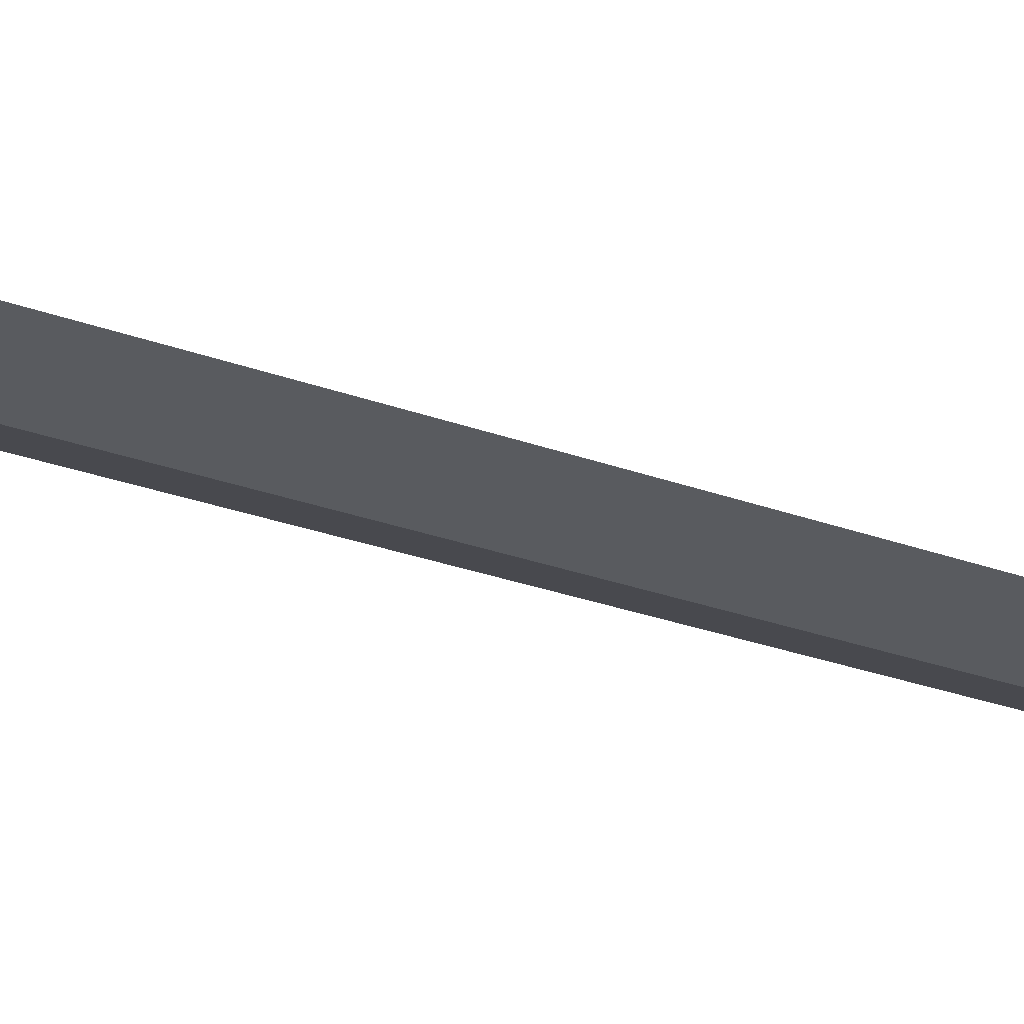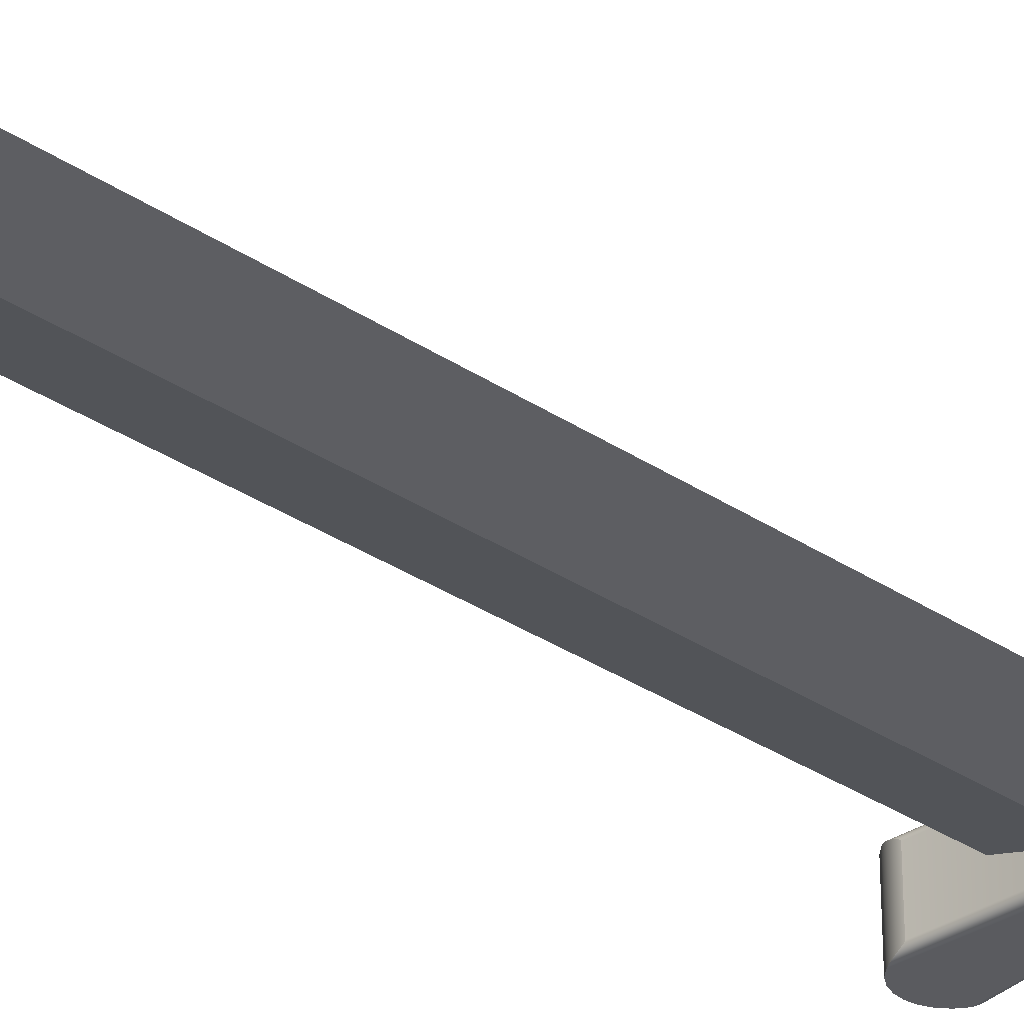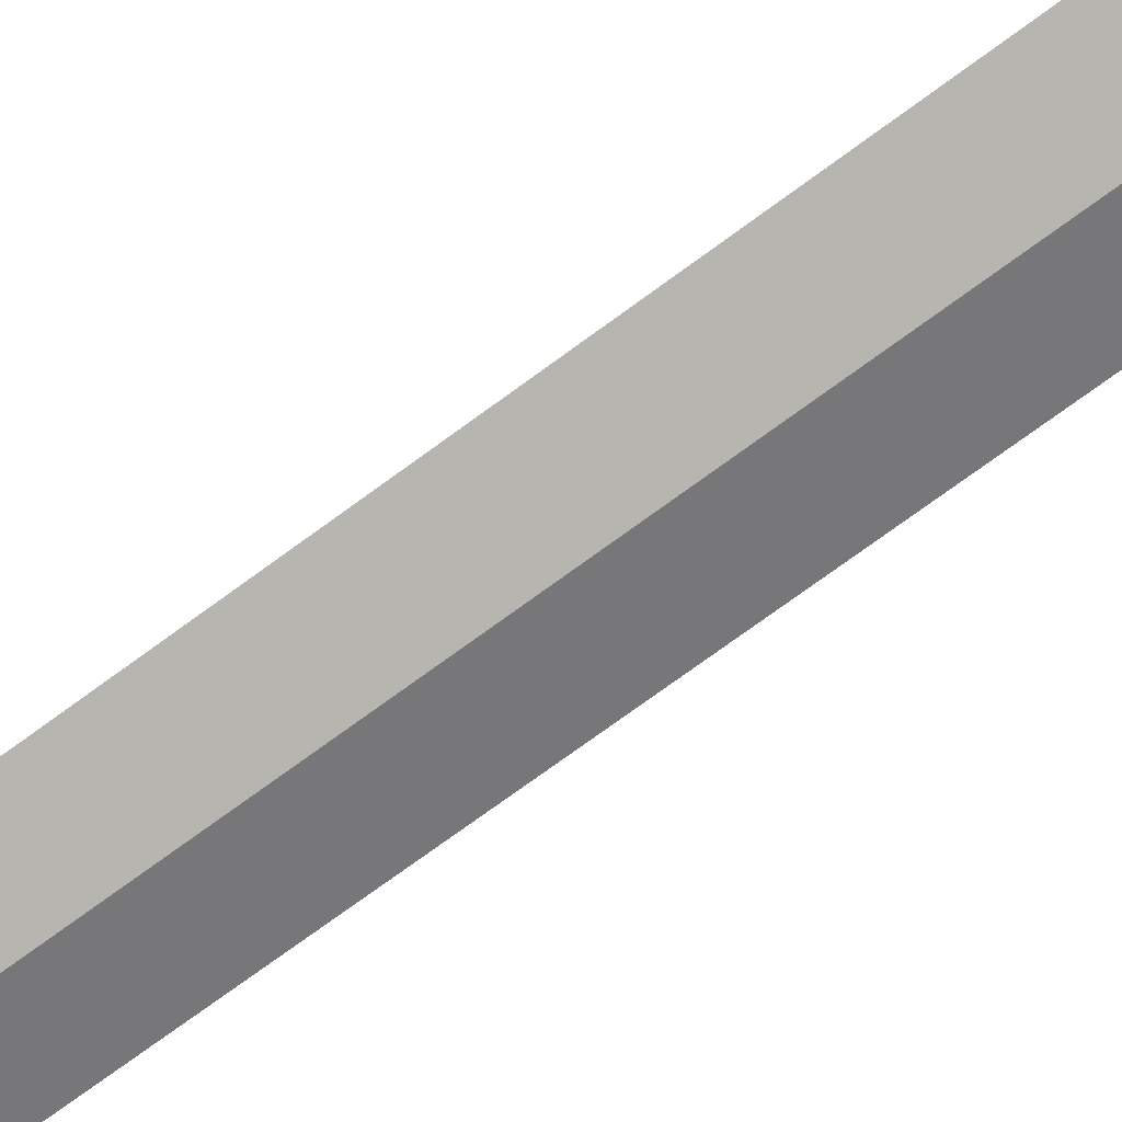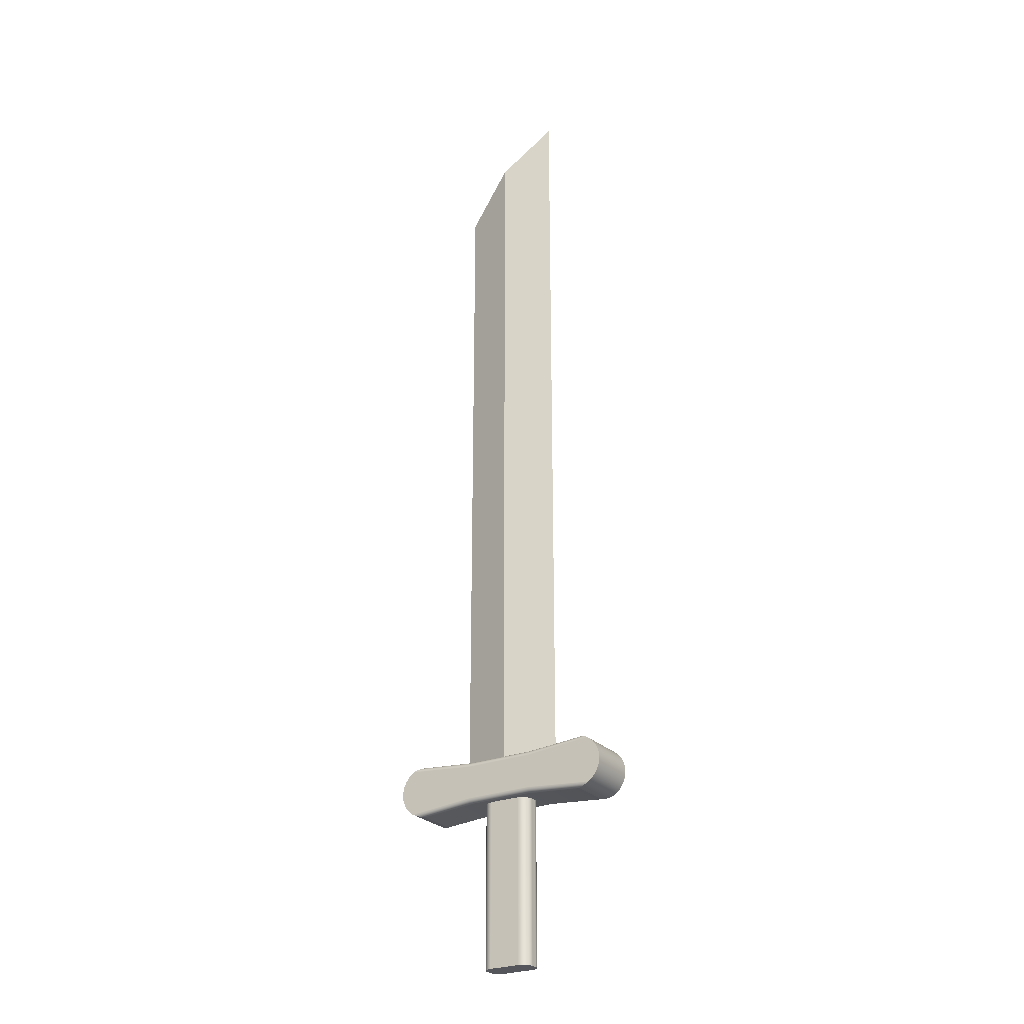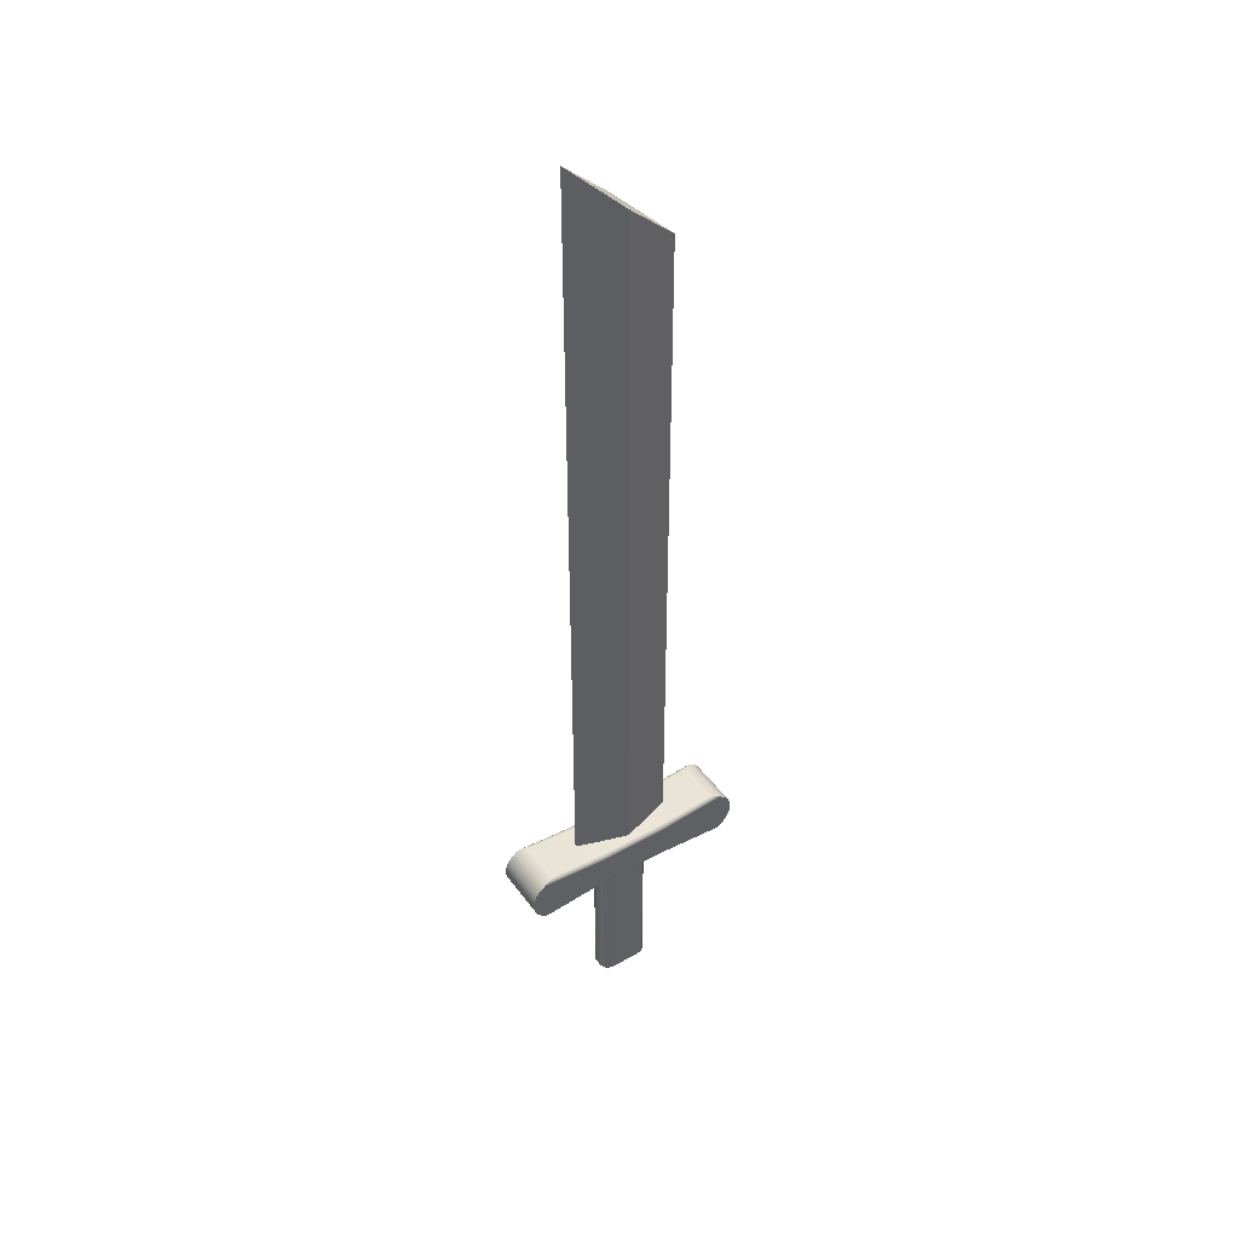
<metadata>
{"format":"obj","ext":"obj","renderer":"f3d","projection":"perspective","resolution":1024,"background":"white","views":[{"elev":-21.8,"azim":-125.2,"up":"+Y"},{"elev":-32.8,"azim":47.2,"up":"+Y"},{"elev":-70.4,"azim":126.8,"up":"+Y"},{"elev":-26.2,"azim":32.4,"up":"+Z"},{"elev":44.5,"azim":146.5,"up":"+Z"}]}
</metadata>
<code>
g Body1
v 22.5 8 149.5
v 12.5 5.011 140
v 22.5 2 149.5
v 32.5 5.011 159
v 22.5 2 8.999
v 25.84 3.004 9.035
v 29.17 4.008 9.144
v 32.5 5.011 9.325
v 12.5 5.011 9.325
v 15.83 4.008 9.144
v 19.16 3.004 9.035
v 22.5 8 8.999
v 19.16 7.003 9.035
v 15.83 6.006 9.144
v 29.17 6.007 9.144
v 25.84 7.003 9.035
v 27.5 5.25 -31
v 27.43 5.768 -31
v 27.23 6.25 -31
v 26.91 6.664 -31
v 26.5 6.982 -31
v 26.02 7.182 -31
v 25.5 7.25 -31
v 25.5 7.25 0.9715
v 25.88 7.212 0.9635
v 26.27 7.098 0.9546
v 26.62 6.909 0.9456
v 26.91 6.664 0.9373
v 27.16 6.366 0.9301
v 27.35 6.015 0.9242
v 27.46 5.635 0.9206
v 27.5 5.25 0.9194
v 19.5 7.25 -31
v 19.5 7.25 0.9715
v 21.5 7.25 0.9976
v 23.5 7.25 0.9976
v 27.5 4.25 -31
v 27.43 3.732 -31
v 27.23 3.25 -31
v 26.91 2.836 -31
v 26.5 2.518 -31
v 26.02 2.318 -31
v 25.5 2.25 -31
v 19.5 2.25 -31
v 18.98 2.318 -31
v 18.5 2.518 -31
v 18.09 2.836 -31
v 17.77 3.25 -31
v 17.57 3.732 -31
v 17.5 4.25 -31
v 17.5 5.25 -31
v 17.57 5.768 -31
v 17.77 6.25 -31
v 18.09 6.664 -31
v 18.5 6.982 -31
v 18.98 7.182 -31
v 27.5 4.25 0.9194
v 27.46 3.865 0.9206
v 27.35 3.485 0.9242
v 27.16 3.134 0.9301
v 26.91 2.836 0.9373
v 26.62 2.591 0.9456
v 26.27 2.402 0.9546
v 25.88 2.288 0.9635
v 25.5 2.25 0.9715
v 23.5 2.25 0.9976
v 21.5 2.25 0.9976
v 19.5 2.25 0.9715
v 19.12 2.288 0.9635
v 18.73 2.402 0.9546
v 18.38 2.591 0.9456
v 18.09 2.836 0.9373
v 17.84 3.134 0.9301
v 17.65 3.485 0.9242
v 17.54 3.865 0.9206
v 17.5 4.25 0.9194
v 17.5 5.25 0.9194
v 17.54 5.635 0.9206
v 17.65 6.015 0.9242
v 17.84 6.366 0.9301
v 18.09 6.664 0.9373
v 18.38 6.909 0.9456
v 18.73 7.098 0.9546
v 19.12 7.212 0.9635
v 5 9 0
v 4.996 9.031 2e-06
v 4.983 9.062 2.5e-05
v 4.962 9.095 0.000145
v 4.932 9.128 0.000459
v 4.755 9.259 0.006027
v 4.149 9.561 0.07327
v 3.264 9.875 0.3111
v 2.84 9.968 0.4906
v 2.457 10 0.6952
v 15.8 10 1.856
v 29.2 10 1.856
v 42.54 10 0.6952
v 42.19 9.972 0.5034
v 41.79 9.889 0.3307
v 40.92 9.589 0.08532
v 40.23 9.252 0.005653
v 40.06 9.116 0.000301
v 40.03 9.087 9.8e-05
v 40.02 9.06 2.4e-05
v 40 9.031 2e-06
v 40 9.016 0
v 40 9 0
v 28.34 9 0.8895
v 16.66 9 0.8895
v 15.81 9.966 1.597
v 15.82 9.866 1.356
v 15.83 9.707 1.149
v 15.84 9.5 0.9904
v 15.84 9.259 0.8905
v 29.19 9.966 1.597
v 29.18 9.866 1.356
v 29.17 9.707 1.149
v 29.16 9.5 0.9904
v 29.16 9.259 0.8905
v 5 1 0
v 4.999 0.9843 0
v 4.996 0.9689 2e-06
v 4.984 0.94 2.4e-05
v 4.967 0.9125 9.8e-05
v 4.943 0.8836 0.000301
v 4.767 0.7481 0.005653
v 4.084 0.4111 0.08532
v 3.212 0.1108 0.3307
v 2.814 0.02827 0.5034
v 2.457 0 0.6952
v 1.438 0 1.491
v 0.6574 0 2.522
v 0.1671 0 3.718
v 0 0 5
v 0.1671 0 6.282
v 0.6574 0 7.478
v 1.438 0 8.509
v 2.457 0 9.305
v 2.798 0.02604 9.489
v 3.178 0.1023 9.656
v 4.004 0.3786 9.9
v 4.715 0.7172 9.992
v 4.924 0.8646 9.999
v 4.958 0.9006 10
v 4.981 0.9344 10
v 4.995 0.9668 10
v 4.999 0.9832 10
v 5 1 10
v 5 9 10
v 4.999 9.017 10
v 4.995 9.034 10
v 4.981 9.067 10
v 4.958 9.1 10
v 4.925 9.135 9.999
v 4.726 9.277 9.992
v 4.133 9.568 9.923
v 3.278 9.871 9.694
v 2.841 9.968 9.51
v 2.457 10 9.305
v 1.438 10 8.509
v 0.6574 10 7.478
v 0.1671 10 6.282
v 0 10 5
v 0.1671 10 3.718
v 0.6574 10 2.522
v 1.438 10 1.491
v 40 1 0
v 28.34 1 0.8895
v 16.66 1 0.8895
v 40 0.9693 2e-06
v 40.02 0.938 2.5e-05
v 40.04 0.9054 0.000145
v 40.07 0.8723 0.000459
v 40.25 0.7411 0.006027
v 40.85 0.4389 0.07329
v 41.74 0.1247 0.3112
v 42.16 0.0323 0.4906
v 42.54 0 0.6952
v 29.2 0 1.856
v 15.8 0 1.856
v 29.19 0.03407 1.597
v 29.18 0.134 1.356
v 29.17 0.2929 1.149
v 29.16 0.5 0.9904
v 29.16 0.7412 0.8905
v 15.81 0.03407 1.597
v 15.82 0.134 1.356
v 15.83 0.2929 1.149
v 15.84 0.5 0.9904
v 15.84 0.7412 0.8905
v 40 9 10
v 40 9.017 10
v 40 9.033 10
v 40.02 9.066 10
v 40.04 9.099 10
v 40.08 9.135 9.999
v 40.29 9.283 9.992
v 41 9.621 9.9
v 41.82 9.898 9.656
v 42.2 9.974 9.489
v 42.54 10 9.305
v 29.2 10 8.144
v 15.8 10 8.144
v 16.66 9 9.11
v 28.34 9 9.11
v 29.19 9.966 8.403
v 29.18 9.866 8.644
v 29.17 9.707 8.851
v 29.16 9.5 9.01
v 29.16 9.259 9.109
v 15.81 9.966 8.403
v 15.82 9.866 8.644
v 15.83 9.707 8.851
v 15.84 9.5 9.01
v 15.84 9.259 9.109
v 16.66 1 9.11
v 28.34 1 9.11
v 40 1 10
v 15.8 0 8.144
v 29.2 0 8.144
v 42.54 0 9.305
v 42.16 0.03241 9.51
v 41.72 0.1287 9.694
v 40.87 0.4317 9.923
v 40.27 0.7235 9.992
v 40.08 0.8651 9.999
v 40.04 0.8998 10
v 40.02 0.9334 10
v 40.01 0.9661 10
v 40 0.9828 10
v 15.81 0.03407 8.403
v 15.82 0.134 8.644
v 15.83 0.2929 8.851
v 15.84 0.5 9.01
v 15.84 0.7412 9.109
v 29.19 0.03407 8.403
v 29.18 0.134 8.644
v 29.17 0.2929 8.851
v 29.16 0.5 9.01
v 29.16 0.7412 9.109
v 43.56 10 8.509
v 44.34 10 7.478
v 44.83 10 6.282
v 45 10 5
v 44.83 10 3.718
v 44.34 10 2.522
v 43.56 10 1.491
v 43.56 0 8.509
v 44.34 0 7.478
v 44.83 0 6.282
v 45 0 5
v 44.83 0 3.718
v 44.34 0 2.522
v 43.56 0 1.491
f 2 3 1
f 1 3 4
f 8 4 7
f 7 4 3
f 7 3 6
f 6 3 5
f 5 3 11
f 11 3 2
f 11 2 10
f 10 2 9
f 1 13 2
f 2 13 14
f 2 14 9
f 1 12 13
f 4 15 1
f 1 15 16
f 1 16 12
f 4 8 15
f 32 17 31
f 31 17 18
f 31 18 30
f 30 18 19
f 30 19 29
f 29 19 20
f 29 20 28
f 28 20 27
f 27 20 21
f 27 21 26
f 26 21 22
f 26 22 25
f 25 22 23
f 25 23 24
f 24 23 36
f 36 23 33
f 36 33 35
f 35 33 34
f 22 21 23
f 23 21 20
f 23 20 19
f 19 18 23
f 23 18 17
f 23 17 51
f 51 17 50
f 50 17 37
f 50 37 44
f 44 37 43
f 43 37 38
f 43 38 39
f 39 40 43
f 43 40 41
f 43 41 42
f 45 46 44
f 44 46 47
f 44 47 48
f 48 49 44
f 44 49 50
f 23 51 33
f 33 51 52
f 33 52 53
f 53 54 33
f 33 54 55
f 33 55 56
f 65 43 64
f 64 43 42
f 64 42 63
f 63 42 41
f 63 41 62
f 62 41 40
f 62 40 61
f 61 40 60
f 60 40 39
f 60 39 59
f 59 39 38
f 59 38 58
f 58 38 37
f 58 37 57
f 65 66 43
f 43 66 67
f 43 67 44
f 44 67 68
f 76 50 75
f 75 50 49
f 75 49 74
f 74 49 48
f 74 48 73
f 73 48 47
f 73 47 72
f 72 47 71
f 71 47 46
f 71 46 70
f 70 46 45
f 70 45 69
f 69 45 44
f 69 44 68
f 34 33 84
f 84 33 56
f 84 56 83
f 83 56 55
f 83 55 82
f 82 55 54
f 82 54 81
f 81 54 80
f 80 54 53
f 80 53 79
f 79 53 52
f 79 52 78
f 78 52 51
f 78 51 77
f 32 57 17
f 17 57 37
f 76 77 50
f 50 77 51
f 109 85 114
f 114 85 86
f 114 86 87
f 87 88 114
f 114 88 89
f 114 89 90
f 114 90 113
f 113 90 91
f 113 91 112
f 112 91 92
f 112 92 111
f 111 92 110
f 111 110 116
f 116 110 115
f 116 115 100
f 100 115 99
f 99 115 96
f 99 96 98
f 98 96 97
f 92 93 110
f 110 93 95
f 110 95 115
f 115 95 96
f 93 94 95
f 116 100 117
f 117 100 101
f 117 101 118
f 118 101 119
f 118 119 113
f 113 119 114
f 101 102 119
f 119 102 103
f 119 103 104
f 104 105 119
f 119 105 106
f 119 106 107
f 107 108 119
f 119 108 109
f 119 109 114
f 118 113 112
f 116 117 111
f 111 117 112
f 117 118 112
f 93 129 94
f 94 129 130
f 94 130 131
f 129 93 128
f 128 93 92
f 128 92 127
f 127 92 91
f 127 91 126
f 126 91 90
f 126 90 89
f 126 89 125
f 125 89 88
f 125 88 124
f 124 88 87
f 124 87 123
f 123 87 122
f 122 87 86
f 122 86 85
f 85 120 122
f 122 120 121
f 94 131 166
f 166 131 132
f 166 132 165
f 165 132 164
f 164 132 133
f 164 133 163
f 163 133 134
f 163 134 162
f 162 134 135
f 162 135 161
f 161 135 136
f 161 136 137
f 161 137 160
f 160 137 138
f 160 138 159
f 159 138 139
f 159 139 158
f 158 139 140
f 158 140 157
f 157 140 141
f 157 141 156
f 156 141 142
f 156 142 155
f 155 142 143
f 155 143 154
f 154 143 153
f 153 143 144
f 153 144 145
f 153 145 152
f 152 145 146
f 152 146 151
f 151 146 148
f 151 148 149
f 146 147 148
f 149 150 151
f 58 57 168
f 168 57 32
f 168 32 108
f 108 32 31
f 108 31 30
f 30 29 108
f 108 29 28
f 108 28 27
f 27 26 108
f 108 26 25
f 108 25 24
f 24 36 108
f 108 36 109
f 109 36 35
f 109 35 34
f 34 84 109
f 109 84 83
f 109 83 82
f 82 81 109
f 109 81 80
f 109 80 79
f 79 78 109
f 109 78 77
f 109 77 169
f 169 77 76
f 169 76 75
f 75 74 169
f 169 74 73
f 169 73 72
f 72 71 169
f 169 71 70
f 169 70 69
f 69 68 169
f 169 68 67
f 169 67 66
f 169 66 168
f 168 66 65
f 168 65 64
f 64 63 168
f 168 63 62
f 168 62 61
f 61 60 168
f 168 60 59
f 168 59 58
f 120 85 169
f 169 85 109
f 107 167 108
f 108 167 168
f 168 167 185
f 185 167 170
f 185 170 171
f 171 172 185
f 185 172 173
f 185 173 174
f 185 174 184
f 184 174 175
f 184 175 183
f 183 175 176
f 183 176 182
f 182 176 181
f 182 181 187
f 187 181 186
f 187 186 127
f 127 186 128
f 128 186 180
f 128 180 129
f 129 180 130
f 176 177 181
f 181 177 179
f 181 179 186
f 186 179 180
f 177 178 179
f 187 127 188
f 188 127 126
f 188 126 189
f 189 126 190
f 189 190 184
f 184 190 185
f 126 125 190
f 190 125 124
f 190 124 123
f 123 122 190
f 190 122 121
f 190 121 120
f 120 169 190
f 190 169 168
f 190 168 185
f 189 184 183
f 187 188 182
f 182 188 183
f 188 189 183
f 205 191 210
f 210 191 192
f 210 192 193
f 193 194 210
f 210 194 195
f 210 195 196
f 196 197 210
f 210 197 209
f 210 209 215
f 215 209 214
f 215 214 154
f 154 214 155
f 155 214 213
f 155 213 156
f 156 213 212
f 156 212 211
f 211 212 206
f 211 206 202
f 202 206 200
f 202 200 201
f 197 198 209
f 209 198 208
f 209 208 214
f 214 208 213
f 198 199 208
f 208 199 207
f 208 207 213
f 213 207 212
f 207 199 206
f 206 199 200
f 202 203 211
f 211 203 157
f 211 157 156
f 159 158 203
f 203 158 157
f 154 153 215
f 215 153 152
f 215 152 151
f 151 150 215
f 215 150 149
f 215 149 204
f 204 205 215
f 215 205 210
f 212 207 206
f 7 217 8
f 8 217 218
f 8 218 191
f 7 6 217
f 217 6 5
f 217 5 216
f 216 5 11
f 216 11 10
f 10 9 216
f 216 9 148
f 148 9 149
f 149 9 204
f 204 9 14
f 204 14 13
f 13 12 204
f 204 12 205
f 205 12 16
f 205 16 15
f 15 8 205
f 205 8 191
f 216 148 235
f 235 148 147
f 235 147 146
f 146 145 235
f 235 145 144
f 235 144 143
f 143 142 235
f 235 142 234
f 235 234 240
f 240 234 239
f 240 239 226
f 226 239 225
f 225 239 238
f 225 238 224
f 224 238 237
f 224 237 236
f 236 237 231
f 236 231 219
f 219 231 139
f 219 139 138
f 142 141 234
f 234 141 233
f 234 233 239
f 239 233 238
f 141 140 233
f 233 140 232
f 233 232 238
f 238 232 237
f 232 140 231
f 231 140 139
f 219 220 236
f 236 220 223
f 236 223 224
f 221 222 220
f 220 222 223
f 226 227 240
f 240 227 228
f 240 228 229
f 229 230 240
f 240 230 218
f 240 218 217
f 217 216 240
f 240 216 235
f 237 232 231
f 97 96 247
f 247 96 246
f 246 96 245
f 245 96 244
f 244 96 202
f 244 202 243
f 243 202 242
f 242 202 241
f 241 202 201
f 96 95 202
f 202 95 203
f 203 95 163
f 203 163 162
f 94 166 95
f 95 166 165
f 95 165 164
f 164 163 95
f 162 161 203
f 203 161 160
f 203 160 159
f 106 105 107
f 107 105 167
f 167 105 170
f 170 105 171
f 171 105 104
f 171 104 103
f 171 103 172
f 172 103 102
f 172 102 173
f 173 102 101
f 173 101 174
f 174 101 175
f 175 101 100
f 175 100 176
f 176 100 99
f 176 99 177
f 177 99 98
f 177 98 178
f 178 98 97
f 178 97 247
f 178 247 254
f 254 247 246
f 254 246 253
f 253 246 252
f 252 246 245
f 252 245 251
f 251 245 244
f 251 244 250
f 250 244 243
f 250 243 249
f 249 243 242
f 249 242 241
f 249 241 248
f 248 241 201
f 248 201 221
f 221 201 200
f 221 200 222
f 222 200 199
f 222 199 223
f 223 199 198
f 223 198 224
f 224 198 197
f 224 197 225
f 225 197 196
f 225 196 226
f 226 196 227
f 227 196 195
f 227 195 194
f 227 194 228
f 228 194 193
f 228 193 229
f 229 193 191
f 229 191 218
f 193 192 191
f 218 230 229
f 130 180 131
f 131 180 132
f 132 180 133
f 133 180 134
f 134 180 219
f 134 219 135
f 135 219 136
f 136 219 137
f 137 219 138
f 180 179 219
f 219 179 220
f 220 179 251
f 220 251 250
f 178 254 179
f 179 254 253
f 179 253 252
f 252 251 179
f 250 249 220
f 220 249 248
f 220 248 221

</code>
